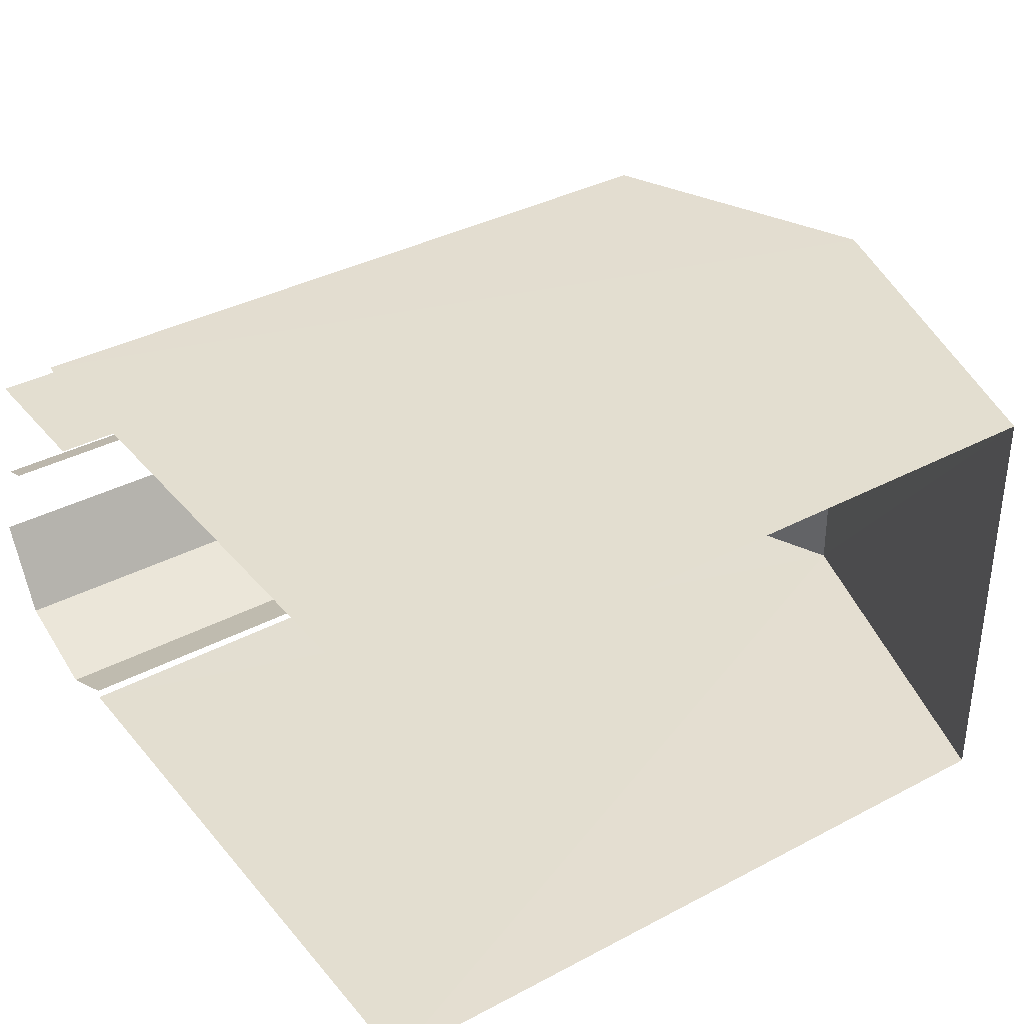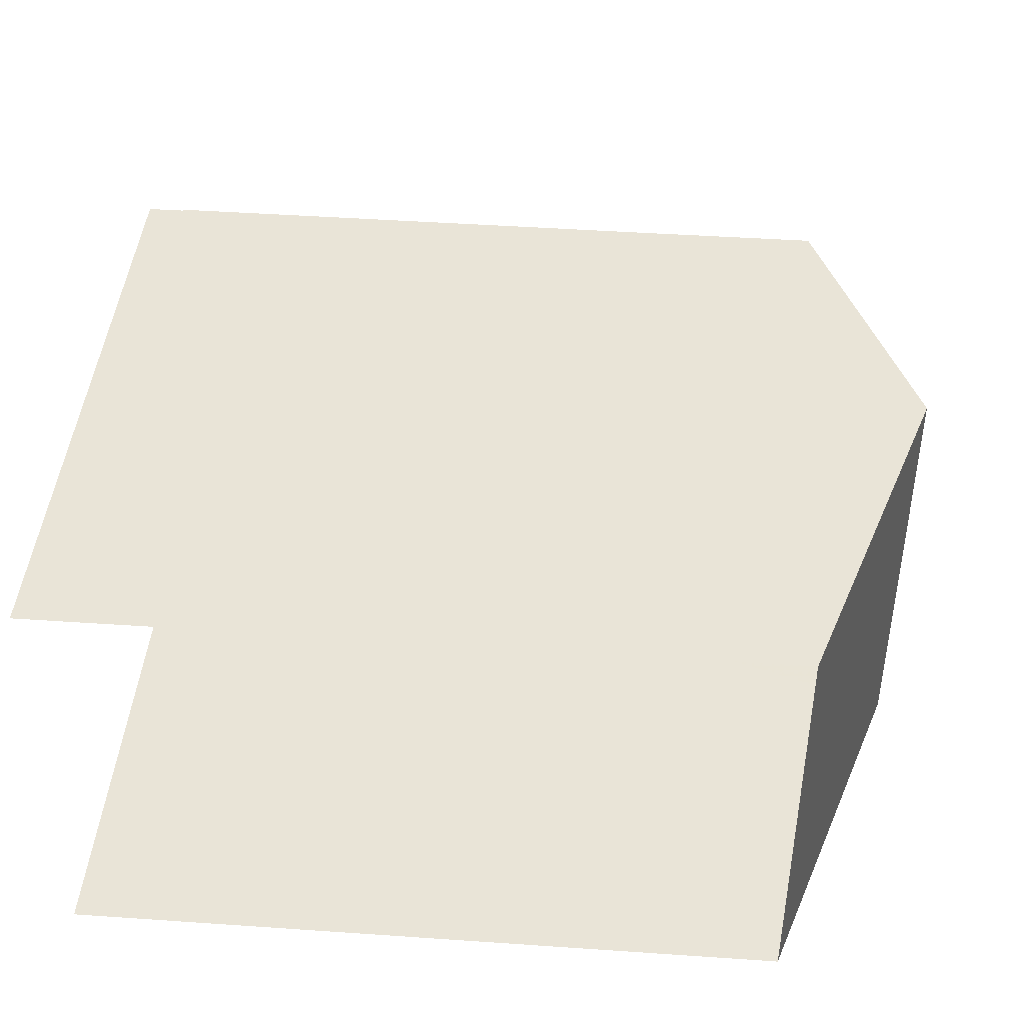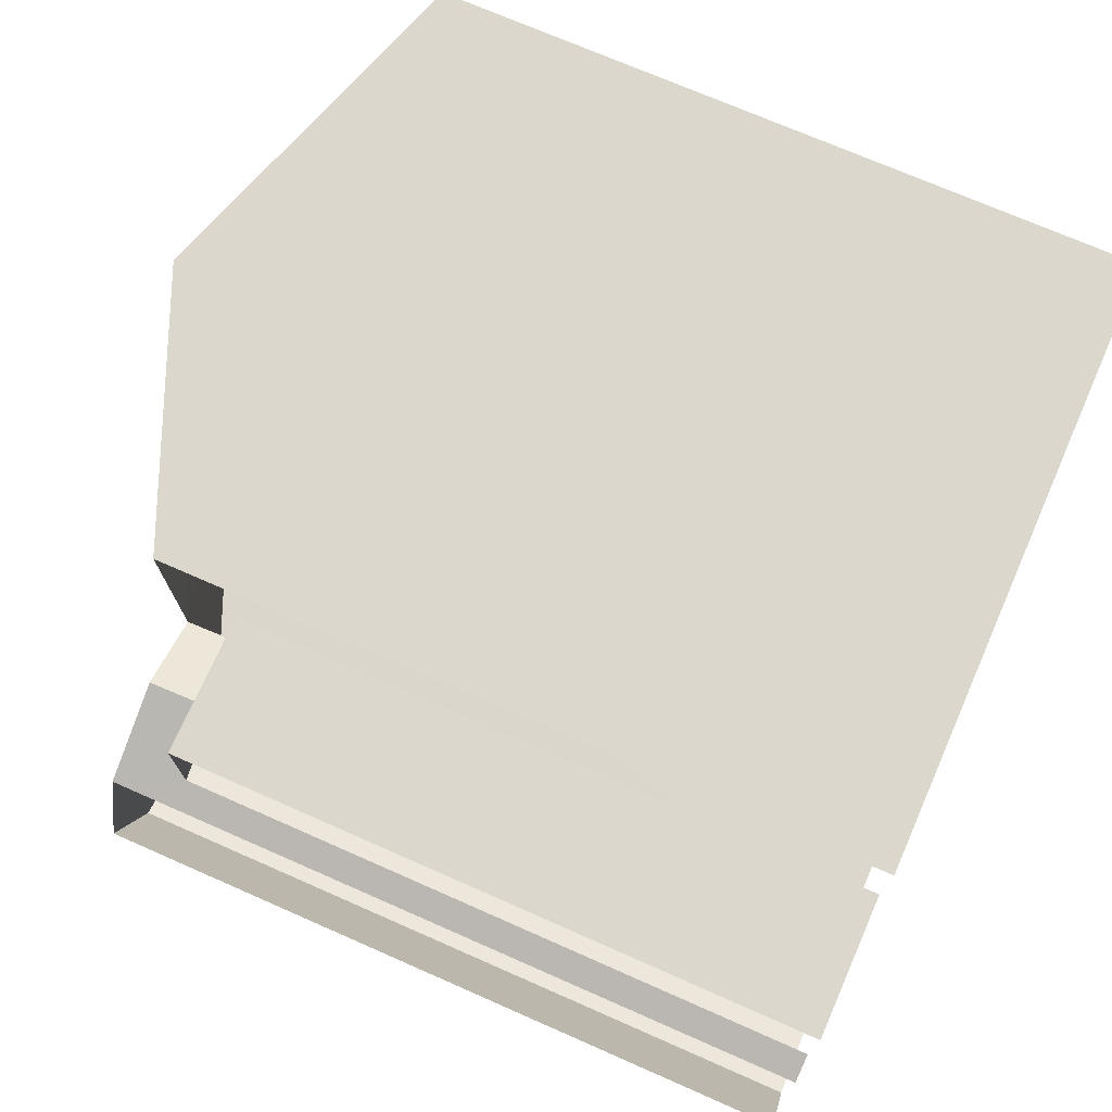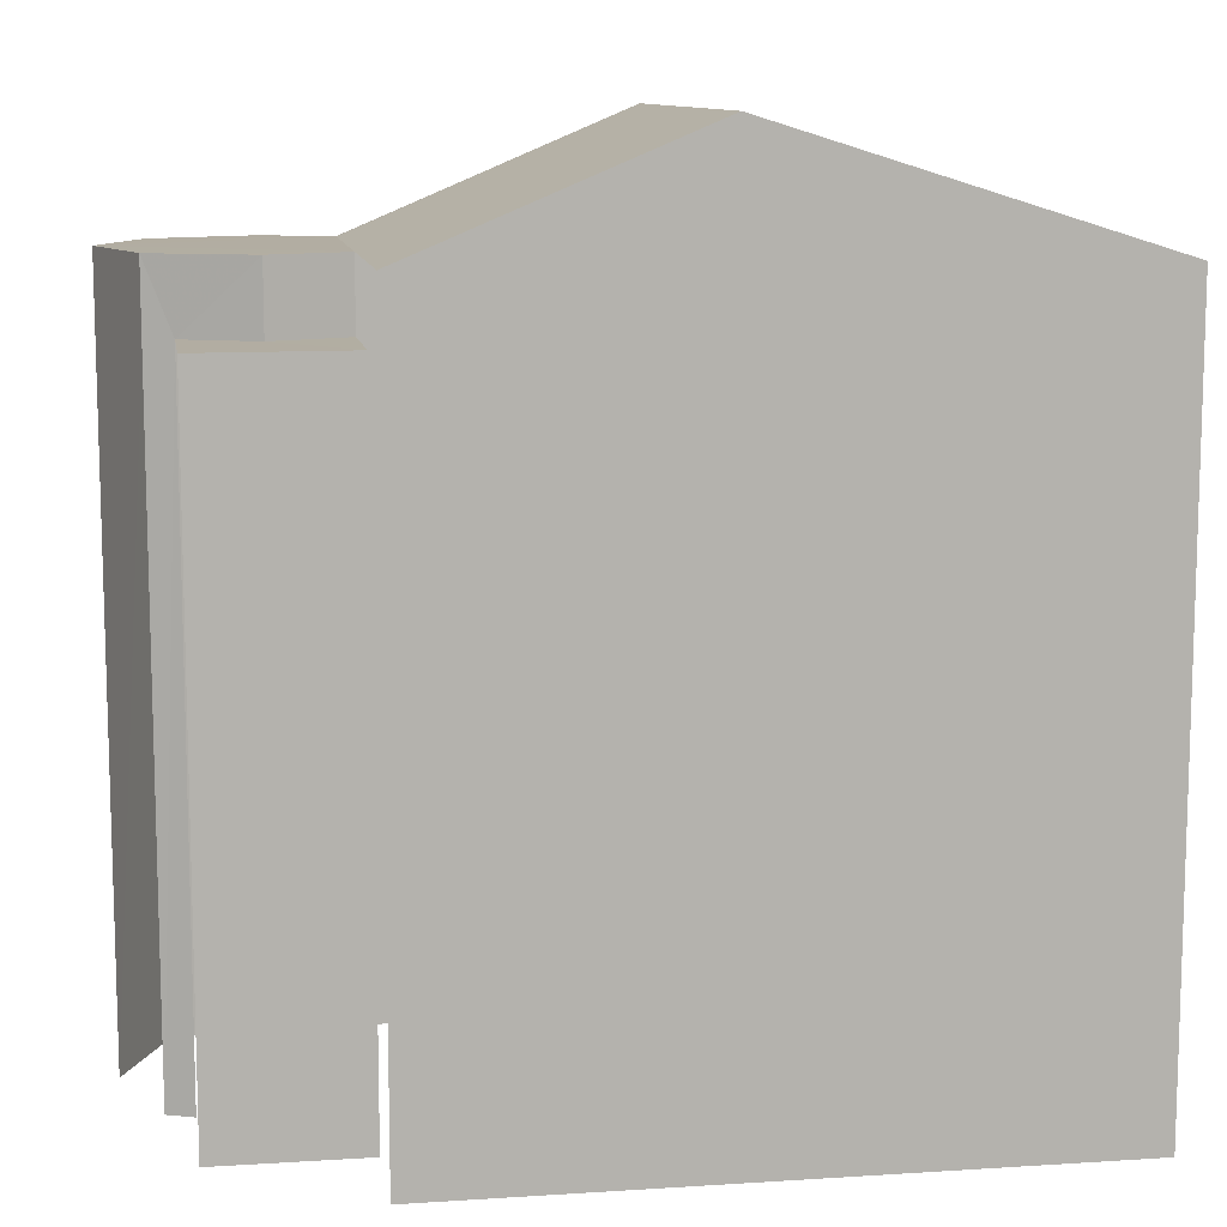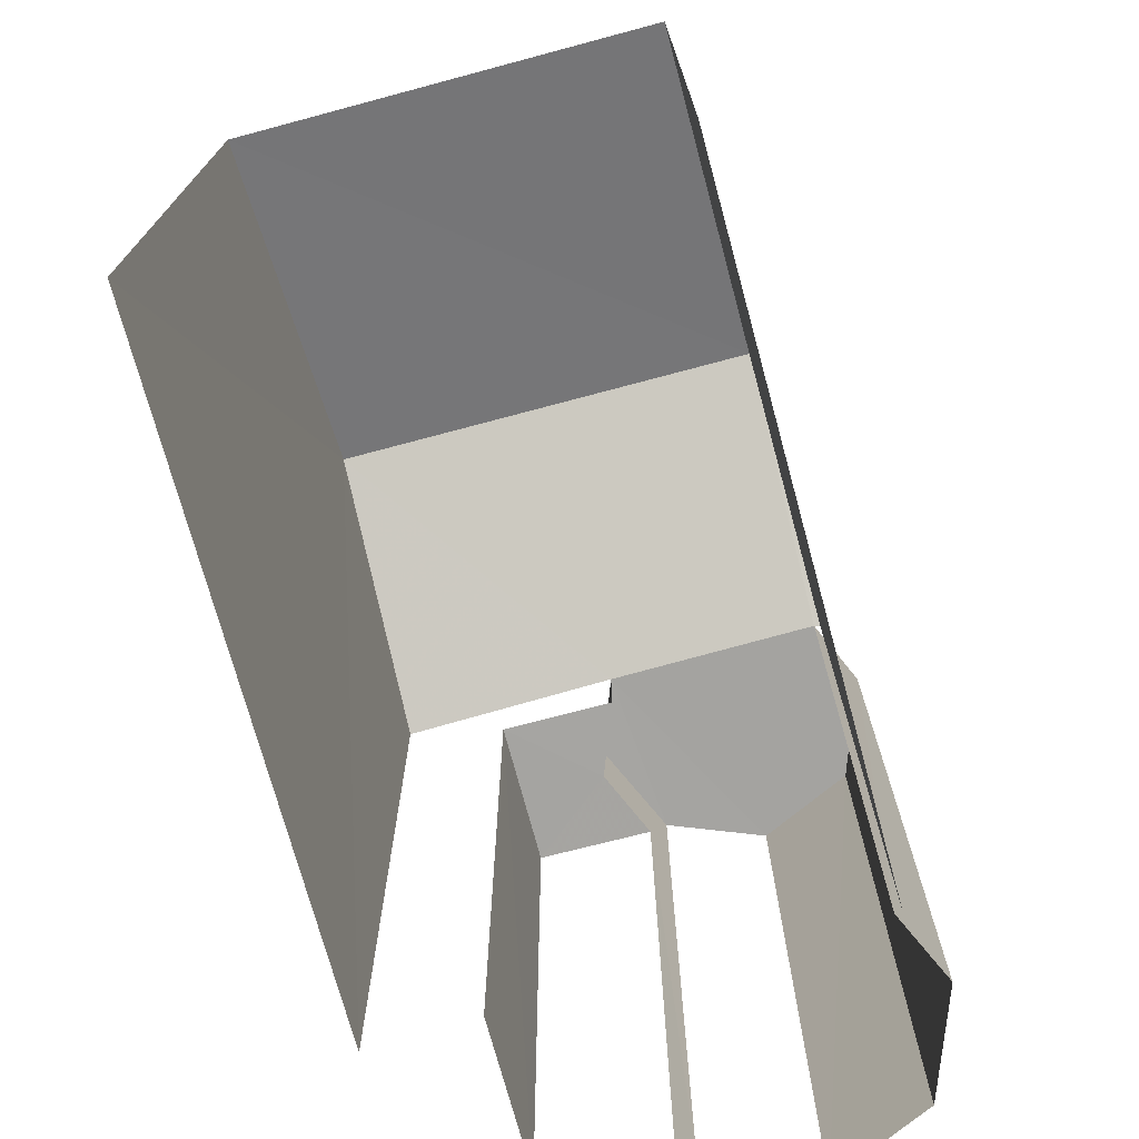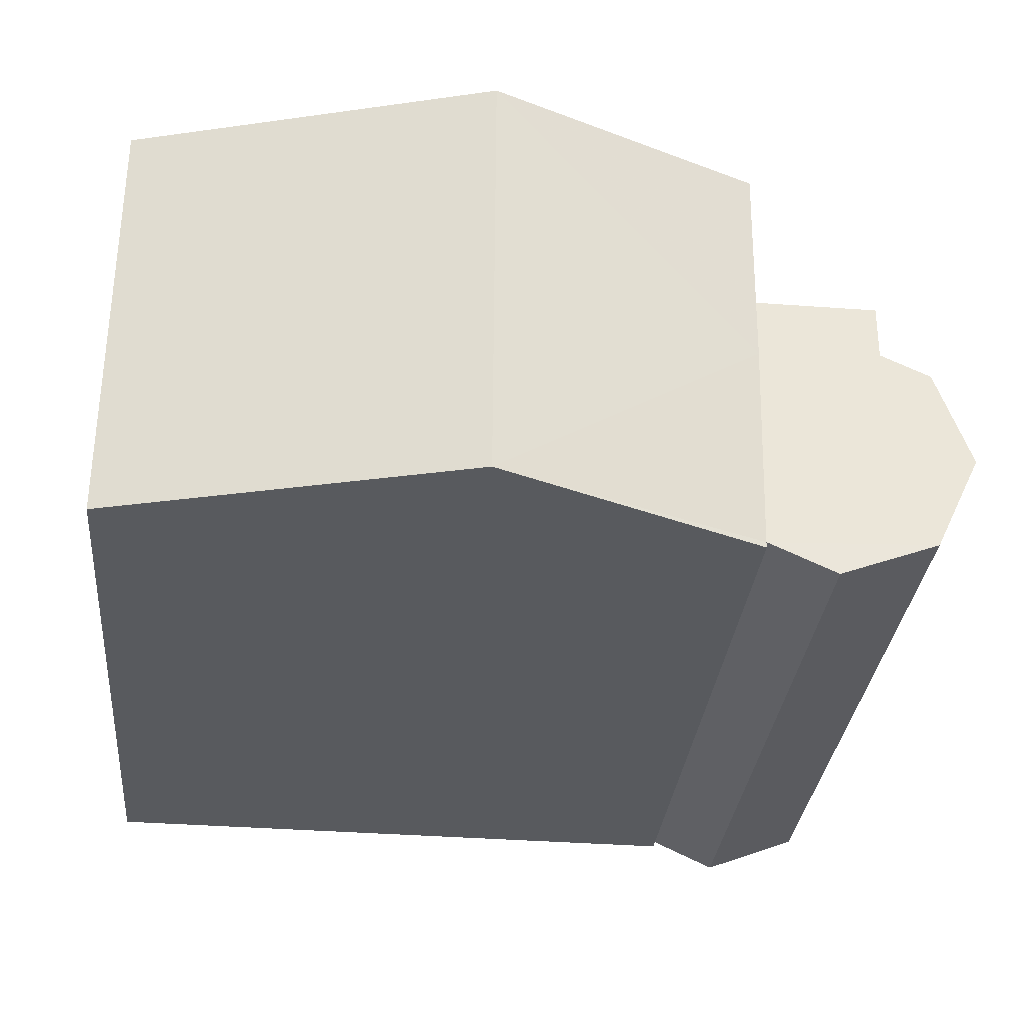
<metadata>
{"format":"obj","ext":"obj","renderer":"f3d","projection":"perspective","resolution":1024,"background":"white","views":[{"elev":36.7,"azim":-124.3,"up":"+Y"},{"elev":43.6,"azim":-85.3,"up":"+Y"},{"elev":72.6,"azim":113.8,"up":"+Y"},{"elev":10.6,"azim":170.2,"up":"+Z"},{"elev":-73.3,"azim":-75.4,"up":"+Z"},{"elev":-31.0,"azim":-5.4,"up":"+Y"}]}
</metadata>
<code>
v -3.737e+05 -1.054e+05 20.66
v -3.737e+05 -1.054e+05 20.66
v -3.737e+05 -1.054e+05 20.66
v -3.737e+05 -1.054e+05 20.66
v -3.737e+05 -1.054e+05 20.66
v -3.737e+05 -1.054e+05 20.66
v -3.737e+05 -1.054e+05 20.66
v -3.737e+05 -1.054e+05 20.66
v -3.737e+05 -1.054e+05 20.66
v -3.737e+05 -1.054e+05 20.66
v -3.737e+05 -1.054e+05 20.66
v -3.737e+05 -1.054e+05 20.66
v -3.737e+05 -1.054e+05 28.81
v -3.737e+05 -1.054e+05 28.81
v -3.737e+05 -1.054e+05 28.81
v -3.737e+05 -1.054e+05 28.81
v -3.737e+05 -1.054e+05 28.81
v -3.737e+05 -1.054e+05 28.81
v -3.737e+05 -1.054e+05 28.81
v -3.737e+05 -1.054e+05 28.81
v -3.737e+05 -1.054e+05 28.81
v -3.737e+05 -1.054e+05 30.1
v -3.737e+05 -1.054e+05 30.09
v -3.737e+05 -1.054e+05 28.81
v -3.737e+05 -1.054e+05 28.81
v -3.737e+05 -1.054e+05 28.04
v -3.737e+05 -1.054e+05 28.04
v -3.737e+05 -1.054e+05 28.04
v -3.737e+05 -1.054e+05 28.04
v -3.737e+05 -1.054e+05 28.04
f 1 2 3
f 3 4 1
f 5 6 2
f 7 5 8
f 9 10 1
f 10 11 8
f 10 12 11
f 1 5 2
f 5 10 8
f 1 10 5
f 1 4 28
f 4 24 28
f 28 14 29
f 28 24 14
f 21 3 2
f 21 20 3
f 30 9 27
f 30 10 9
f 5 25 6
f 5 16 25
f 17 11 12
f 15 17 12
f 13 14 15
f 14 16 17
f 15 14 17
f 16 18 19
f 17 16 19
f 20 21 22
f 23 20 22
f 24 23 14
f 16 14 22
f 16 22 25
f 14 23 22
f 26 27 28
f 28 29 26
f 30 27 26
f 28 27 9
f 1 28 9
f 24 4 23
f 4 3 23
f 3 20 23
f 26 14 13
f 26 29 14
f 21 2 22
f 2 6 22
f 6 25 22
f 18 7 8
f 19 18 8
f 12 30 15
f 15 30 13
f 12 10 30
f 13 30 26
f 18 5 7
f 18 16 5
f 19 8 11
f 17 19 11

</code>
